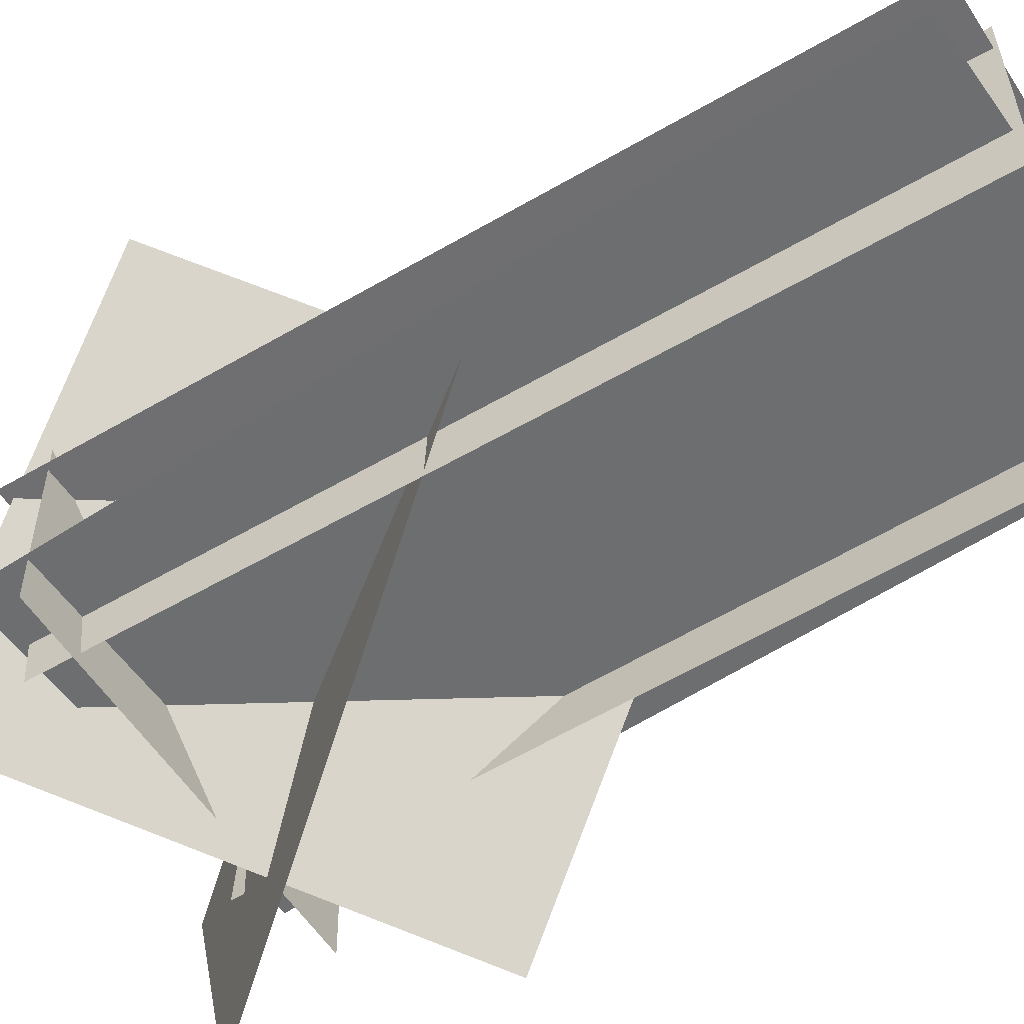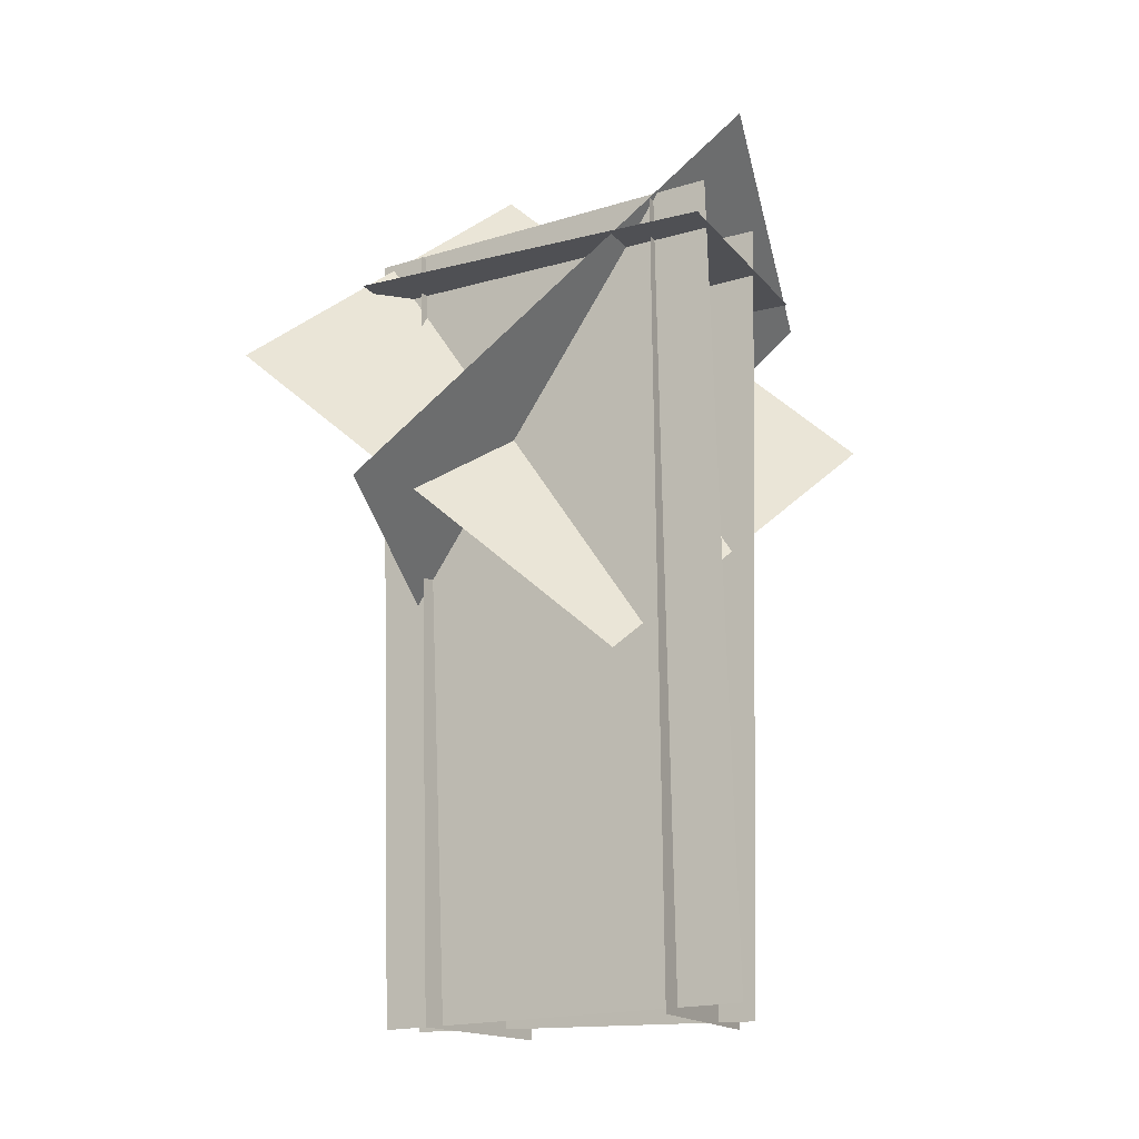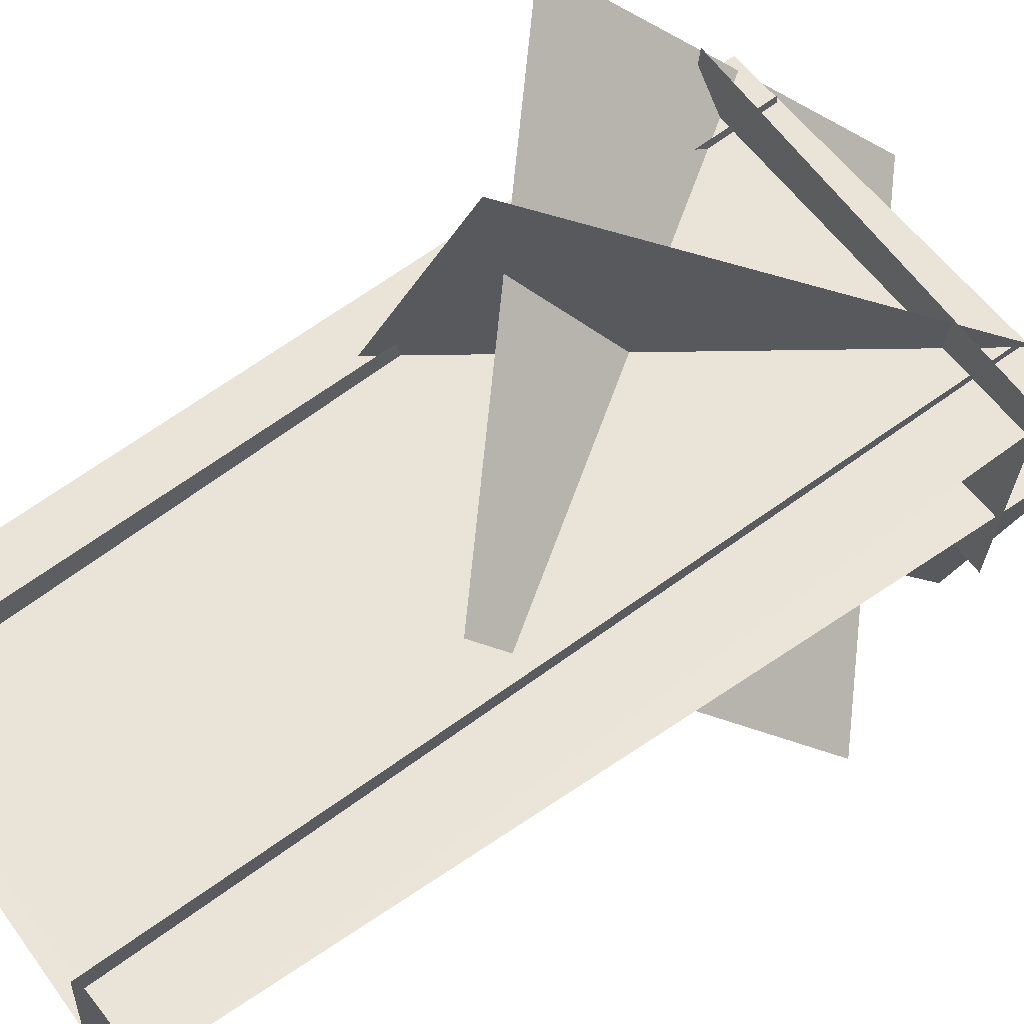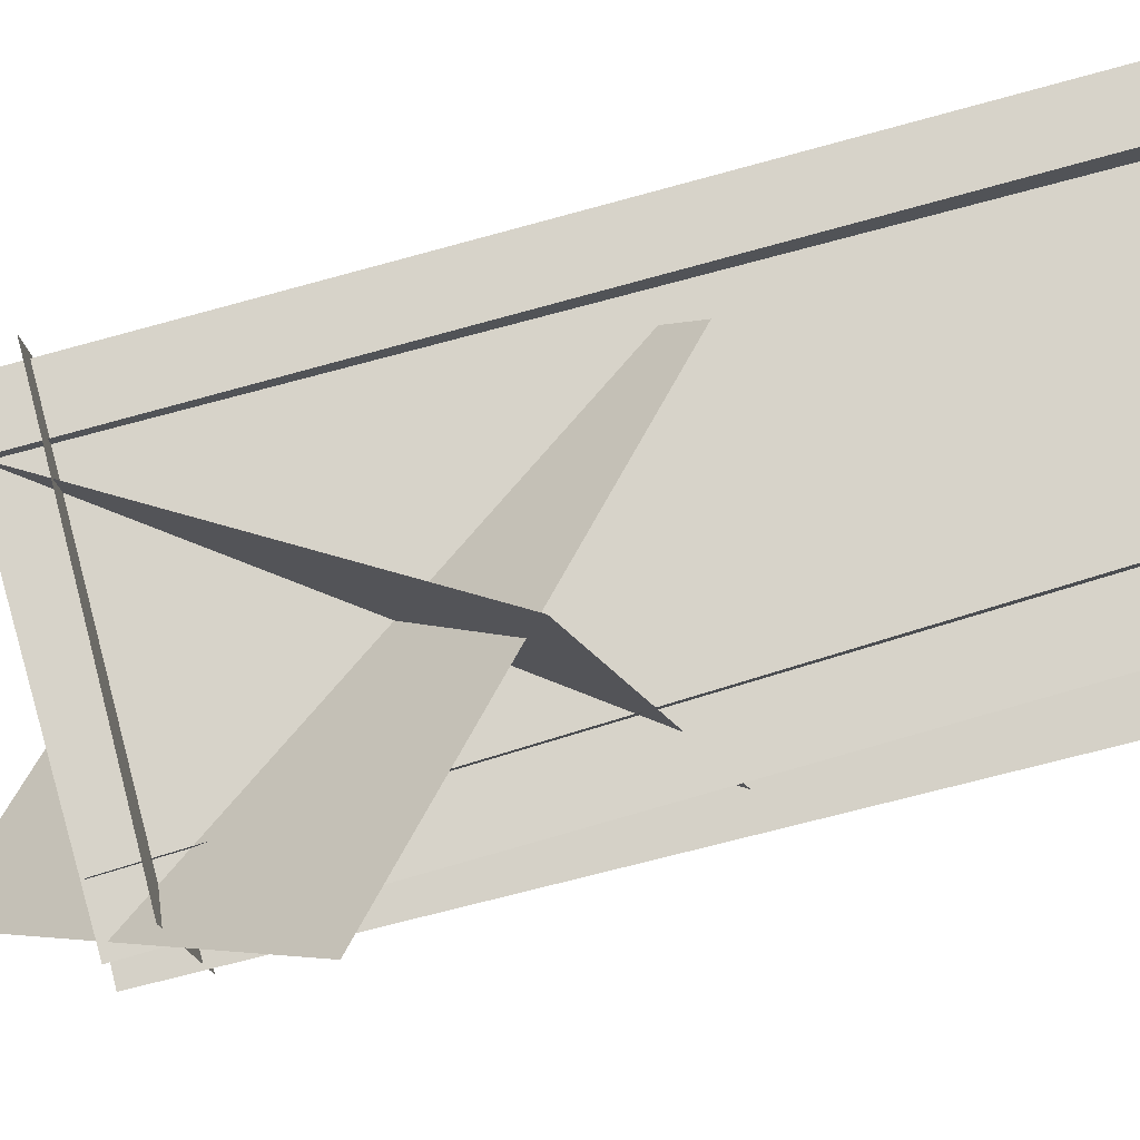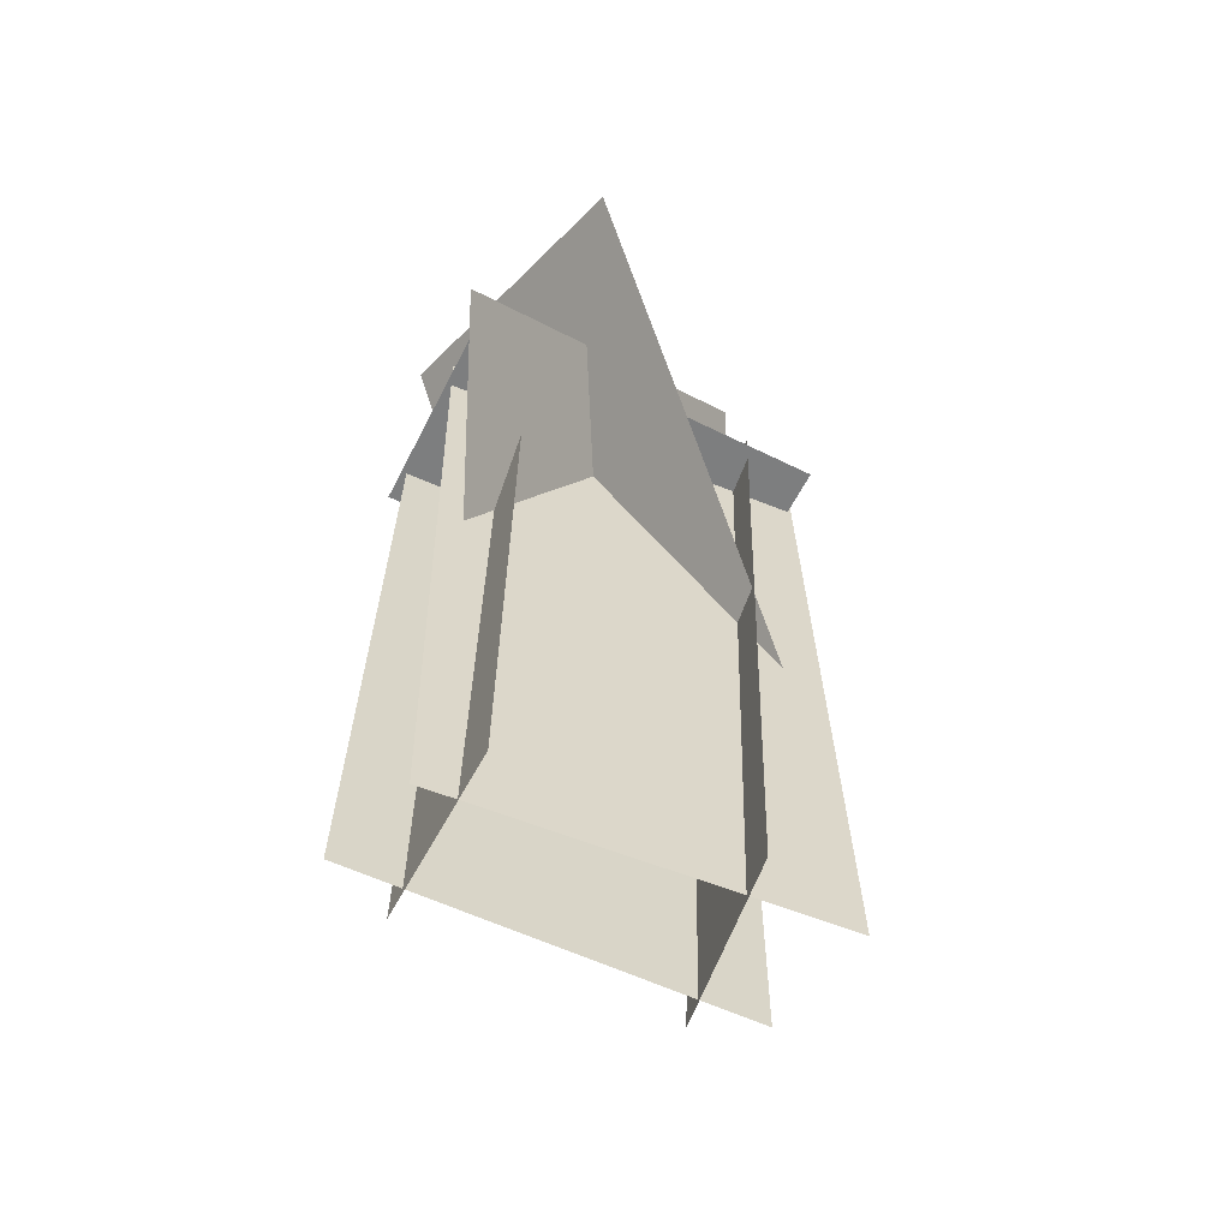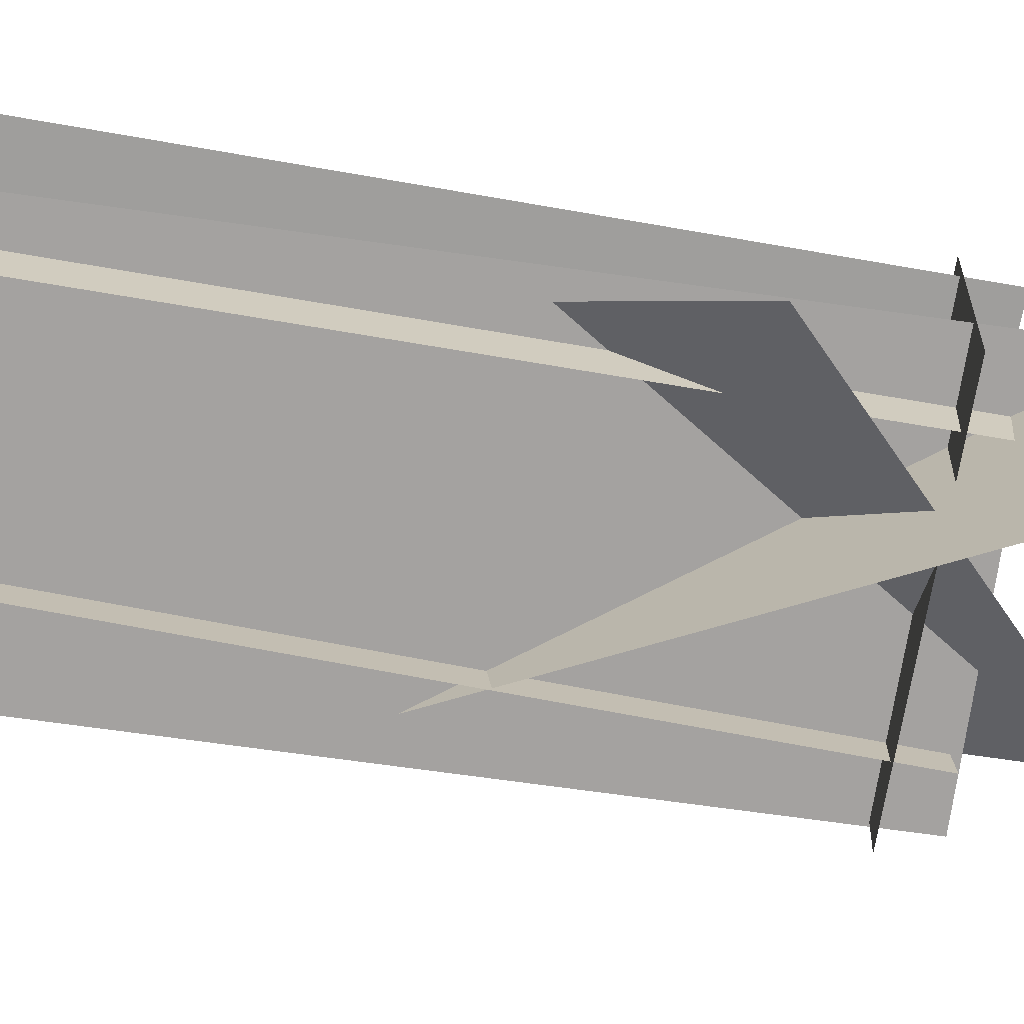
<metadata>
{"format":"obj","ext":"obj","renderer":"f3d","projection":"perspective","resolution":1024,"background":"white","views":[{"elev":-55.5,"azim":-56.7,"up":"+Z"},{"elev":-16.9,"azim":30.2,"up":"+Y"},{"elev":59.7,"azim":53.4,"up":"+Z"},{"elev":77.4,"azim":-105.1,"up":"+Z"},{"elev":-61.8,"azim":155.8,"up":"+Y"},{"elev":-70.9,"azim":80.9,"up":"+Z"}]}
</metadata>
<code>
o doubleface
v 0.04429 1.558 0.4646
v -0.4073 0.6137 1.539
v 1.28 0.4171 -0.01885
v 0.8285 -0.5272 1.056
v 0.04429 1.558 0.4646
v -0.4073 0.6137 1.539
v 1.28 0.4171 -0.01885
v 0.8285 -0.5272 1.056
f 4 2 1 3
f 5 6 8 7
o doubleface
v -0.1825 0.9871 1.146
v 1.191 0.9819 1.086
v -0.2178 0.9502 0.3349
v 1.156 0.9449 0.2752
v -0.1825 0.9871 1.146
v 1.191 0.9819 1.086
v -0.2178 0.9502 0.3349
v 1.156 0.9449 0.2752
f 12 10 9 11
f 13 14 16 15
o doubleface
v -0.2194 1.166 0.5127
v 1.155 1.136 0.5548
v -0.2825 -1.708 0.5233
v 1.092 -1.738 0.5654
v -0.2194 1.166 0.5127
v 1.155 1.136 0.5548
v -0.2825 -1.708 0.5233
v 1.092 -1.738 0.5654
f 20 18 17 19
f 21 22 24 23
o doubleface
v -0.2125 1.137 0.9686
v 1.162 1.161 0.9691
v -0.1623 -1.737 0.9059
v 1.212 -1.713 0.9064
v -0.2125 1.137 0.9686
v 1.162 1.161 0.9691
v -0.1623 -1.737 0.9059
v 1.212 -1.713 0.9064
f 25 26 28 27
f 32 30 29 31
o doubleface
v 0.02024 1.129 0.3719
v -0.02336 1.129 0.9954
v 0.1078 -1.744 0.378
v 0.06423 -1.744 1.001
v 0.02024 1.129 0.3719
v -0.02336 1.129 0.9954
v 0.1078 -1.744 0.378
v 0.06423 -1.744 1.001
f 33 34 36 35
f 40 38 37 39
o doubleface
v 0.9157 1.13 0.3794
v 0.9593 1.13 1.003
v 0.9407 -1.745 0.3777
v 0.9843 -1.745 1.001
v 0.9157 1.13 0.3794
v 0.9593 1.13 1.003
v 0.9407 -1.745 0.3777
v 0.9843 -1.745 1.001
f 44 42 41 43
f 45 46 48 47
o doubleface
v 0.1518 0.03117 1.633
v -0.1525 -0.3694 0.5572
v 1.22 1.494 0.7858
v 0.9162 1.094 -0.2899
v 0.1518 0.03117 1.633
v -0.1525 -0.3694 0.5572
v 1.22 1.494 0.7858
v 0.9162 1.094 -0.2899
f 52 50 49 51
f 53 54 56 55

</code>
